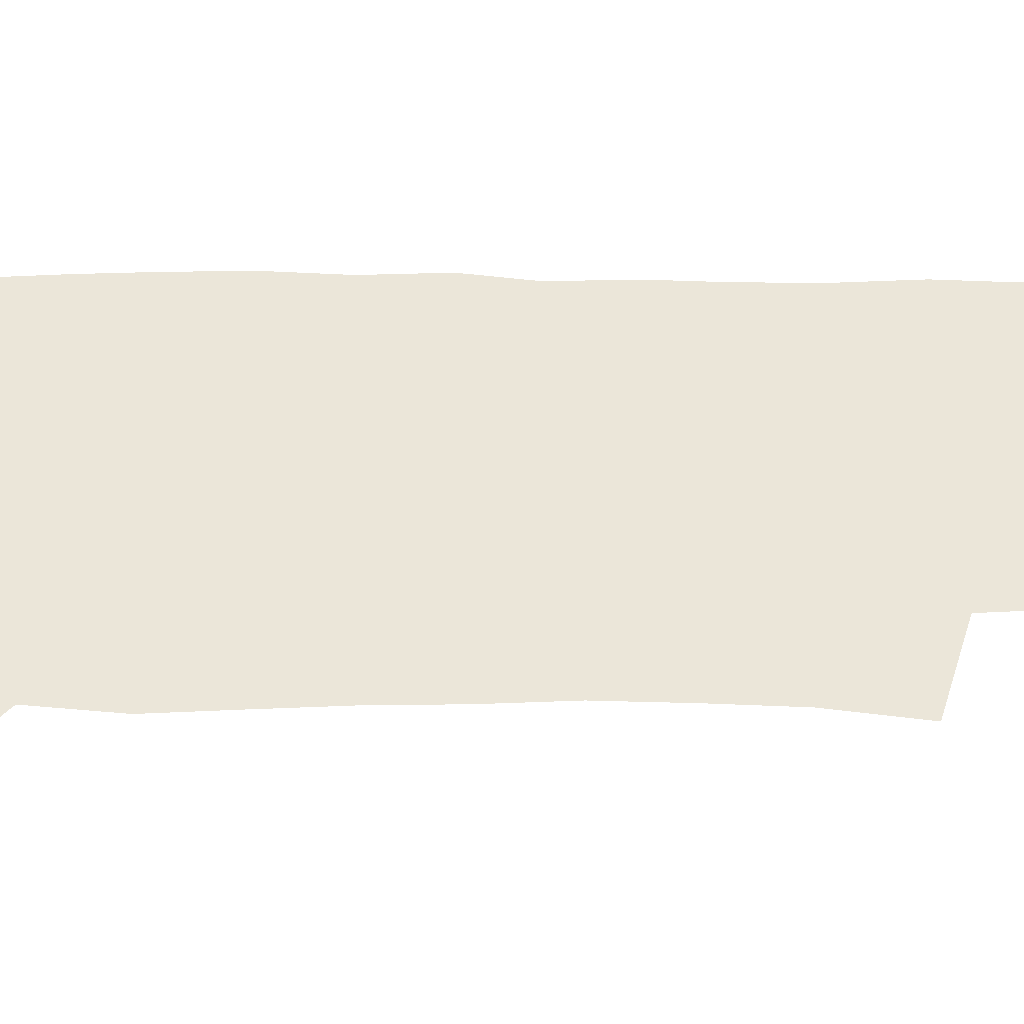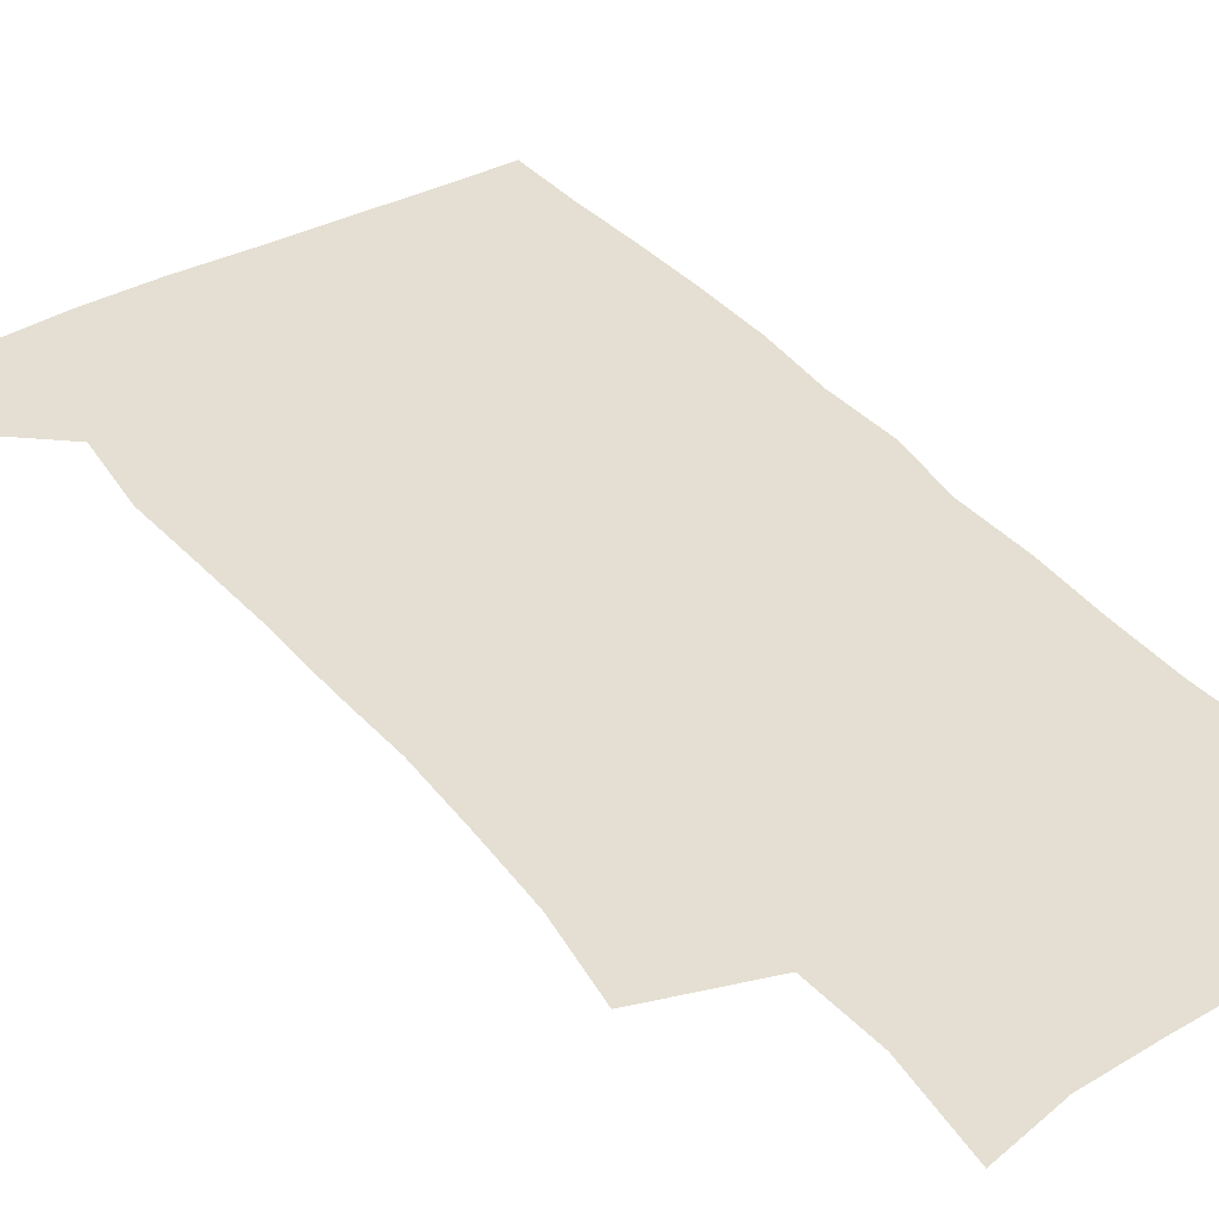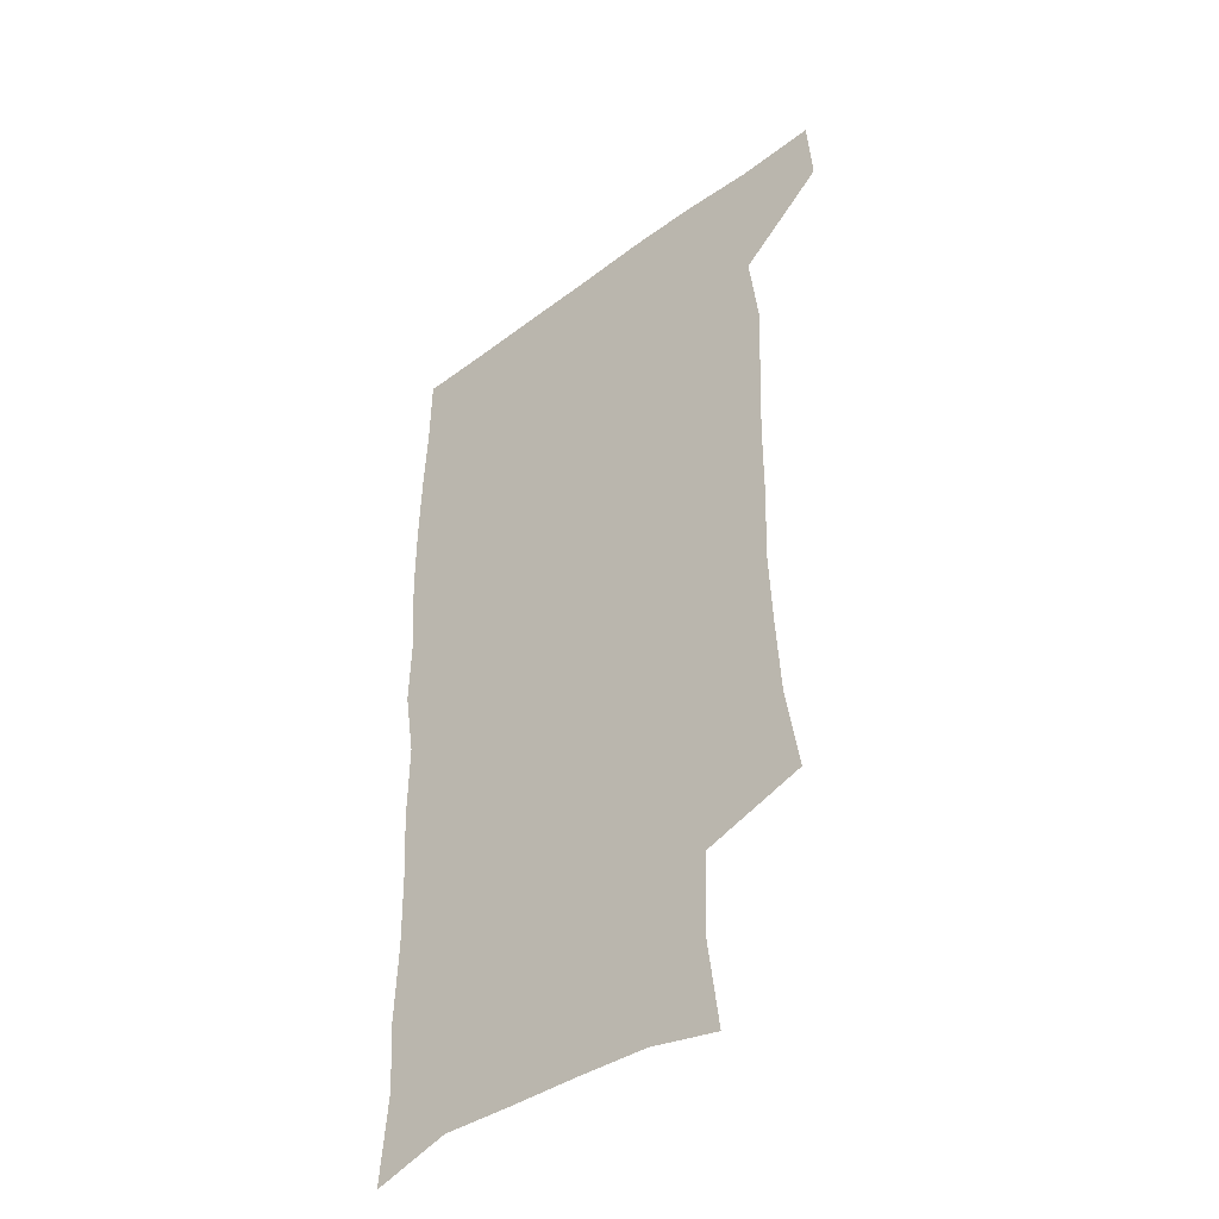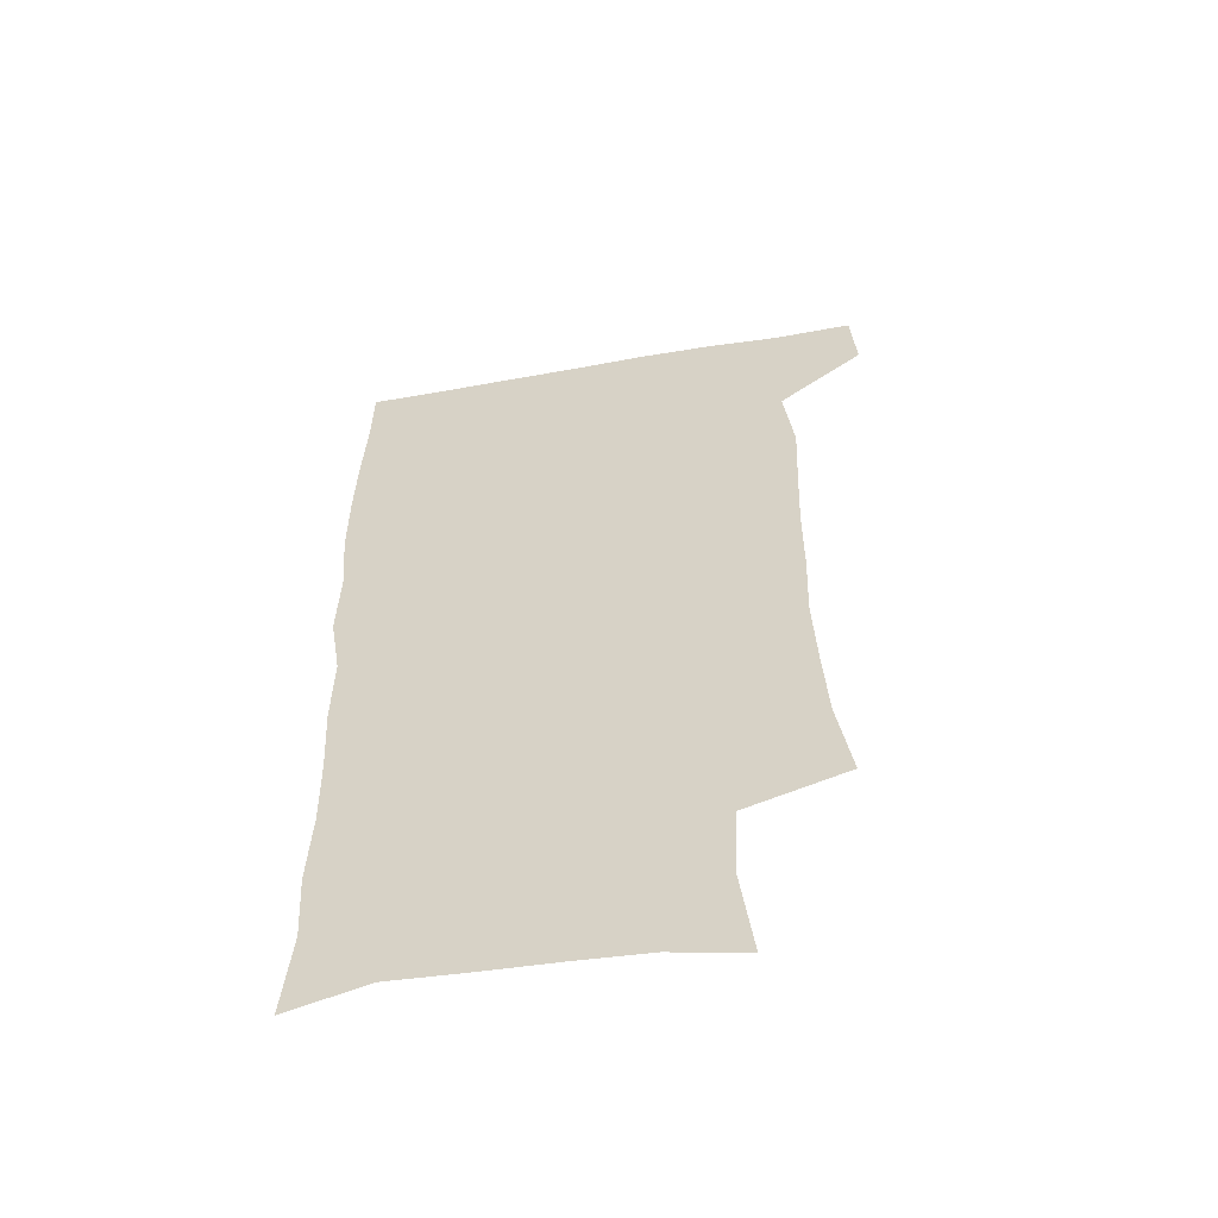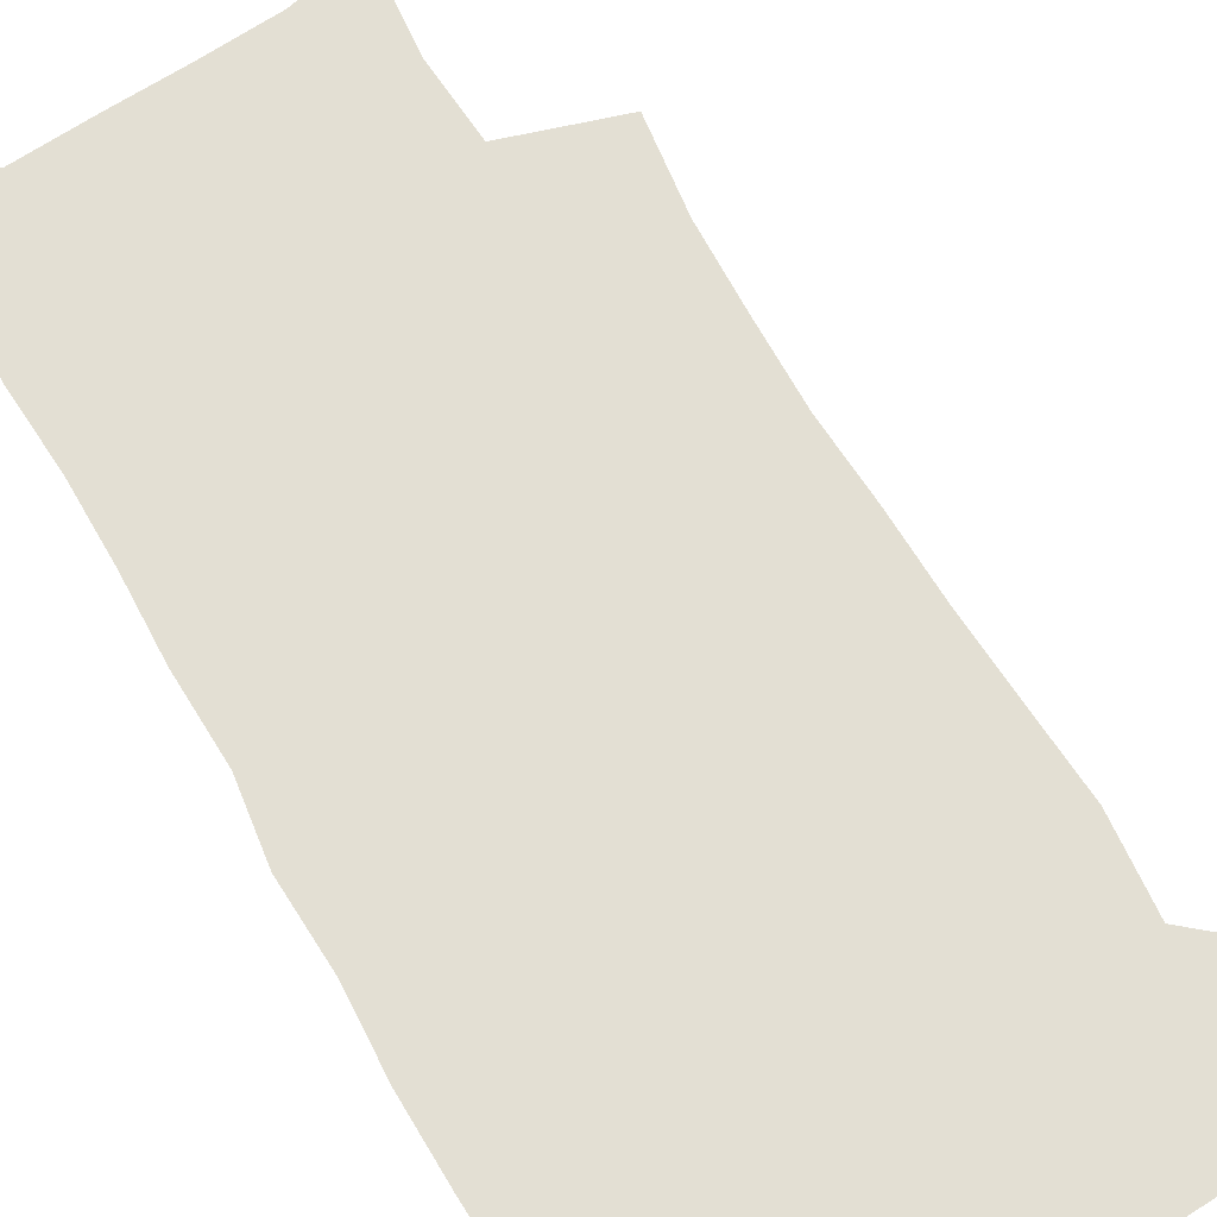
<metadata>
{"format":"obj","ext":"obj","renderer":"f3d","projection":"perspective","resolution":1024,"background":"white","views":[{"elev":46.8,"azim":-90.6,"up":"+Z"},{"elev":37.1,"azim":-34.6,"up":"+Z"},{"elev":-43.3,"azim":-138.6,"up":"+Y"},{"elev":-57.6,"azim":-169.7,"up":"+Y"},{"elev":67.0,"azim":149.0,"up":"+Z"}]}
</metadata>
<code>
v 477.5 539.5 0
v 479.4 569 0
v 503.5 248.9 0
v 508.9 283.9 0
v 510.8 315.6 0
v 512.1 348.4 0
v 511.1 379.8 0
v 511 412.4 0
v 509.8 444.3 0
v 508.5 475.7 0
v 512.3 508.8 0
v 510.8 539 0
v 511.4 568.2 0
v 540.4 165.5 0
v 545.2 204.1 0
v 543.7 235.6 0
v 547.3 271.2 0
v 548.3 302.6 0
v 546.6 331.2 0
v 547.2 362.5 0
v 546.7 392.2 0
v 545.2 421.4 0
v 544.4 451.3 0
v 544.7 481.3 0
v 544.4 510.3 0
v 544.6 538.8 0
v 540.8 570.5 0
v 569.2 172.1 0
v 574.8 215.4 0
v 575.7 247.8 0
v 576.3 278.9 0
v 575.6 307.6 0
v 575.9 338.2 0
v 576.2 368.7 0
v 574.8 395.9 0
v 574.2 424.9 0
v 574.6 454.8 0
v 574.2 483.1 0
v 574.1 511.2 0
v 574.2 538.8 0
v 570.8 571.1 0
v 598.4 173.8 0
v 601.3 216.3 0
v 602.3 251.2 0
v 602.5 281.2 0
v 602.6 310.8 0
v 602.3 339.2 0
v 602.4 369.1 0
v 602.7 399 0
v 602.4 427 0
v 602.5 456.2 0
v 602.4 483.9 0
v 602.7 512 0
v 602.2 540.1 0
v 601.3 570.1 0
v 628.1 174.9 0
v 628 217.4 0
v 628.2 249.5 0
v 628.9 278.3 0
v 628.5 311 0
v 628.7 340.5 0
v 629 369.8 0
v 629.3 398.5 0
v 629.8 426.6 0
v 629.9 455.6 0
v 630.1 484 0
v 630.3 512 0
v 630.7 539.8 0
v 630.9 569.7 0
v 657.3 176.5 0
v 655 213.8 0
v 655 244.9 0
v 655.6 274.8 0
v 655.5 306 0
v 655.9 336.1 0
v 656.4 366.1 0
v 657.3 395.2 0
v 657.7 424.6 0
v 658.3 453.6 0
v 659.2 482.3 0
v 659.5 511.2 0
v 659.8 539.9 0
v 660.6 569 0
v 688.2 167.6 0
v 685.1 204 0
v 686.8 232.9 0
v 685.4 265.1 0
v 686 295.6 0
v 687.6 325.4 0
v 687.2 357.6 0
v 691.6 385.9 0
v 690.8 417.8 0
v 693 447.6 0
v 693 478.2 0
v 692.2 508.9 0
v 690.8 539.4 0
v 690.3 569 0
v 691 601 0
f 11 12 1
f 1 12 2
f 12 13 2
f 16 17 3
f 3 17 4
f 17 18 4
f 4 18 5
f 18 19 5
f 5 19 6
f 19 20 6
f 6 20 7
f 20 21 7
f 7 21 8
f 21 22 8
f 8 22 9
f 22 23 9
f 9 23 10
f 23 24 10
f 10 24 11
f 24 25 11
f 11 25 12
f 25 26 12
f 12 26 13
f 26 27 13
f 14 28 15
f 28 29 15
f 15 29 16
f 29 30 16
f 16 30 17
f 30 31 17
f 17 31 18
f 31 32 18
f 18 32 19
f 32 33 19
f 19 33 20
f 33 34 20
f 20 34 21
f 34 35 21
f 21 35 22
f 35 36 22
f 22 36 23
f 36 37 23
f 23 37 24
f 37 38 24
f 24 38 25
f 38 39 25
f 25 39 26
f 39 40 26
f 26 40 27
f 40 41 27
f 28 42 29
f 42 43 29
f 29 43 30
f 43 44 30
f 30 44 31
f 44 45 31
f 31 45 32
f 45 46 32
f 32 46 33
f 46 47 33
f 33 47 34
f 47 48 34
f 34 48 35
f 48 49 35
f 35 49 36
f 49 50 36
f 36 50 37
f 50 51 37
f 37 51 38
f 51 52 38
f 38 52 39
f 52 53 39
f 39 53 40
f 53 54 40
f 40 54 41
f 54 55 41
f 42 56 43
f 56 57 43
f 43 57 44
f 57 58 44
f 44 58 45
f 58 59 45
f 45 59 46
f 59 60 46
f 46 60 47
f 60 61 47
f 47 61 48
f 61 62 48
f 48 62 49
f 62 63 49
f 49 63 50
f 63 64 50
f 50 64 51
f 64 65 51
f 51 65 52
f 65 66 52
f 52 66 53
f 66 67 53
f 53 67 54
f 67 68 54
f 54 68 55
f 68 69 55
f 56 70 57
f 70 71 57
f 57 71 58
f 71 72 58
f 58 72 59
f 72 73 59
f 59 73 60
f 73 74 60
f 60 74 61
f 74 75 61
f 61 75 62
f 75 76 62
f 62 76 63
f 76 77 63
f 63 77 64
f 77 78 64
f 64 78 65
f 78 79 65
f 65 79 66
f 79 80 66
f 66 80 67
f 80 81 67
f 67 81 68
f 81 82 68
f 68 82 69
f 82 83 69
f 70 84 71
f 84 85 71
f 71 85 72
f 85 86 72
f 72 86 73
f 86 87 73
f 73 87 74
f 87 88 74
f 74 88 75
f 88 89 75
f 75 89 76
f 89 90 76
f 76 90 77
f 90 91 77
f 77 91 78
f 91 92 78
f 78 92 79
f 92 93 79
f 79 93 80
f 93 94 80
f 80 94 81
f 94 95 81
f 81 95 82
f 95 96 82
f 82 96 83
f 96 97 83

</code>
